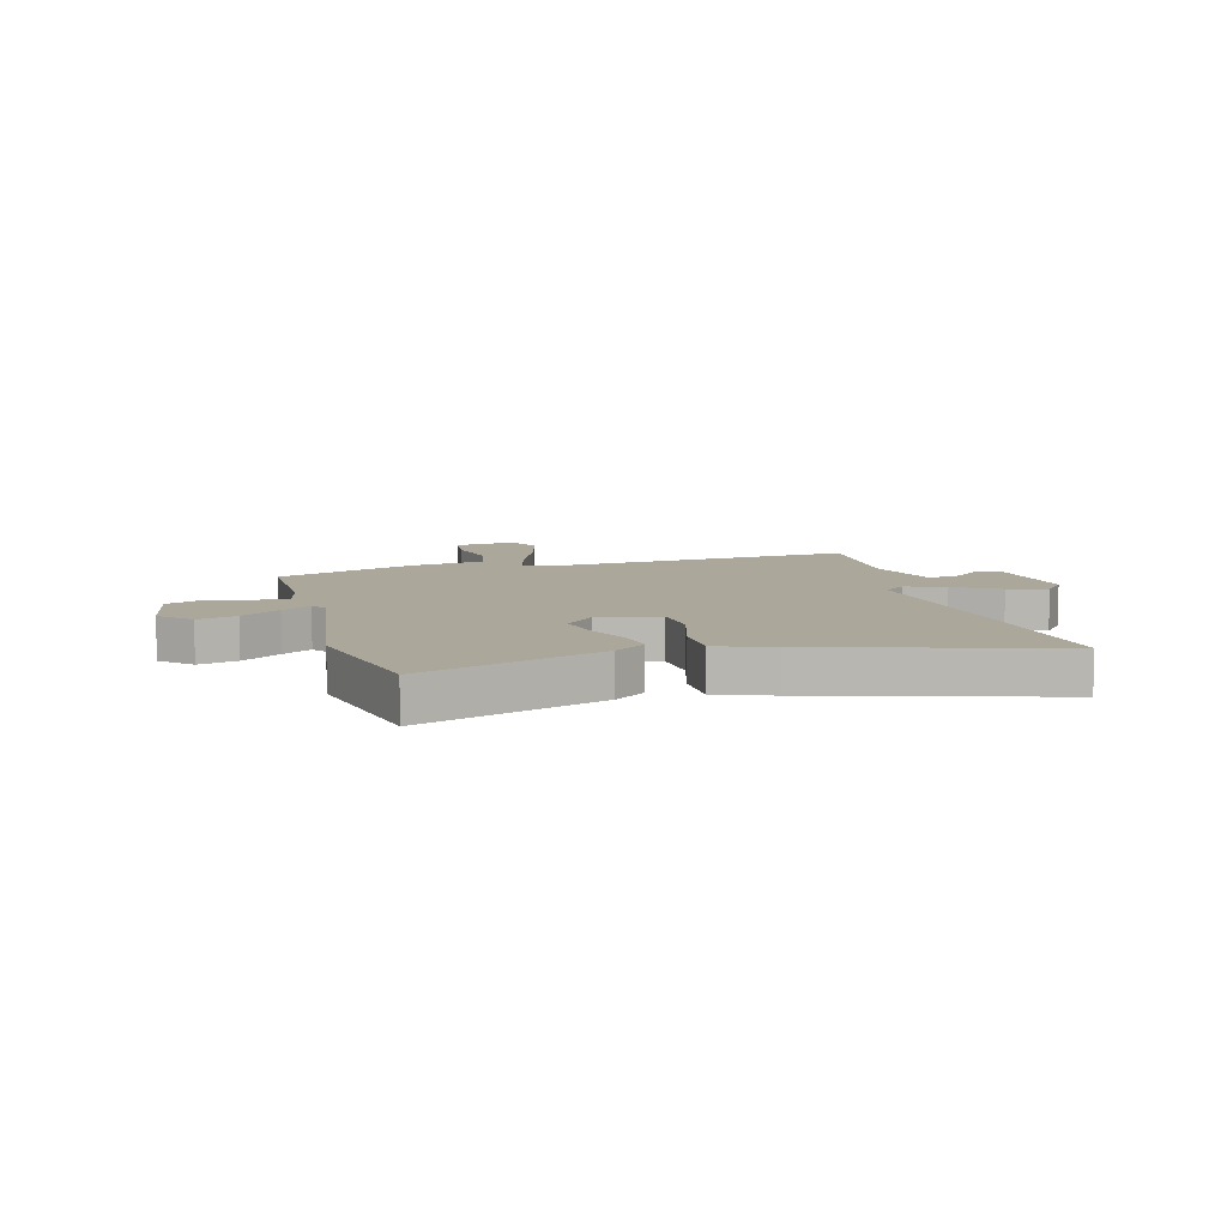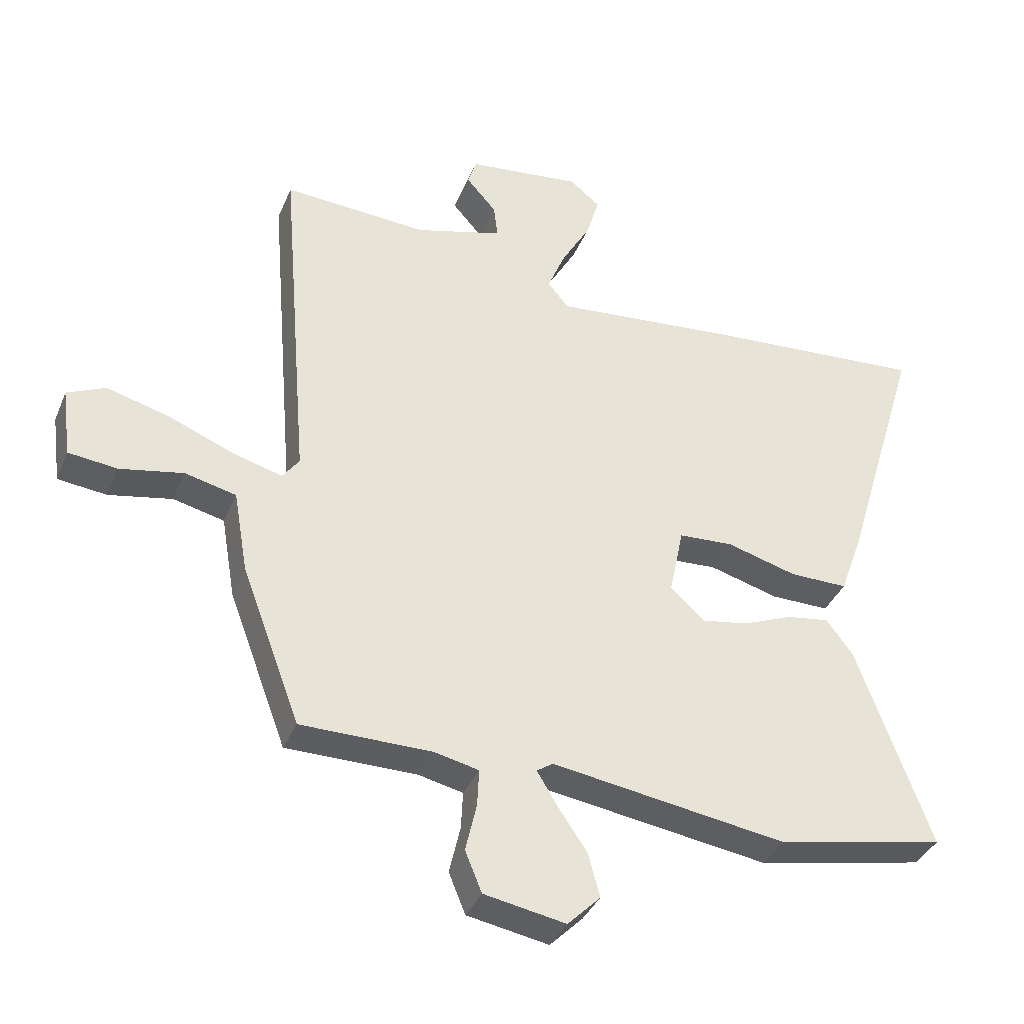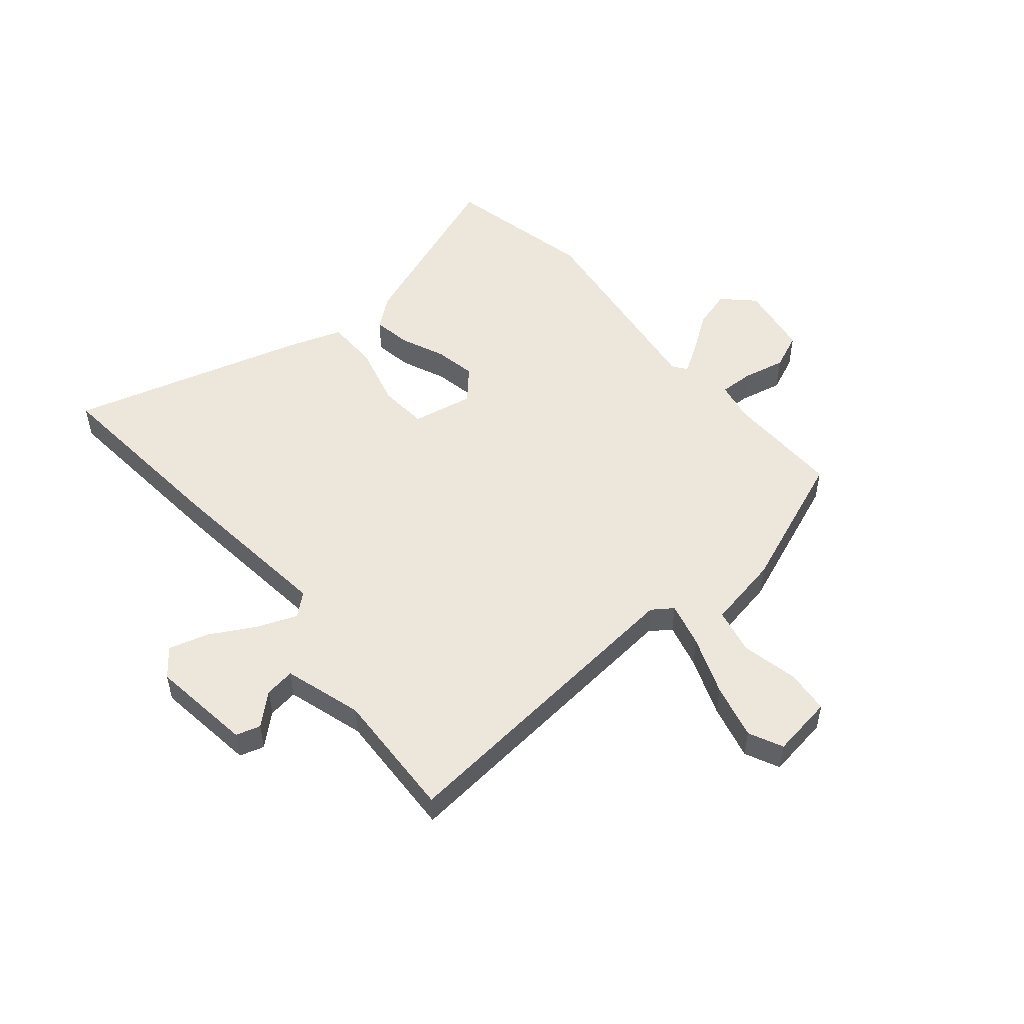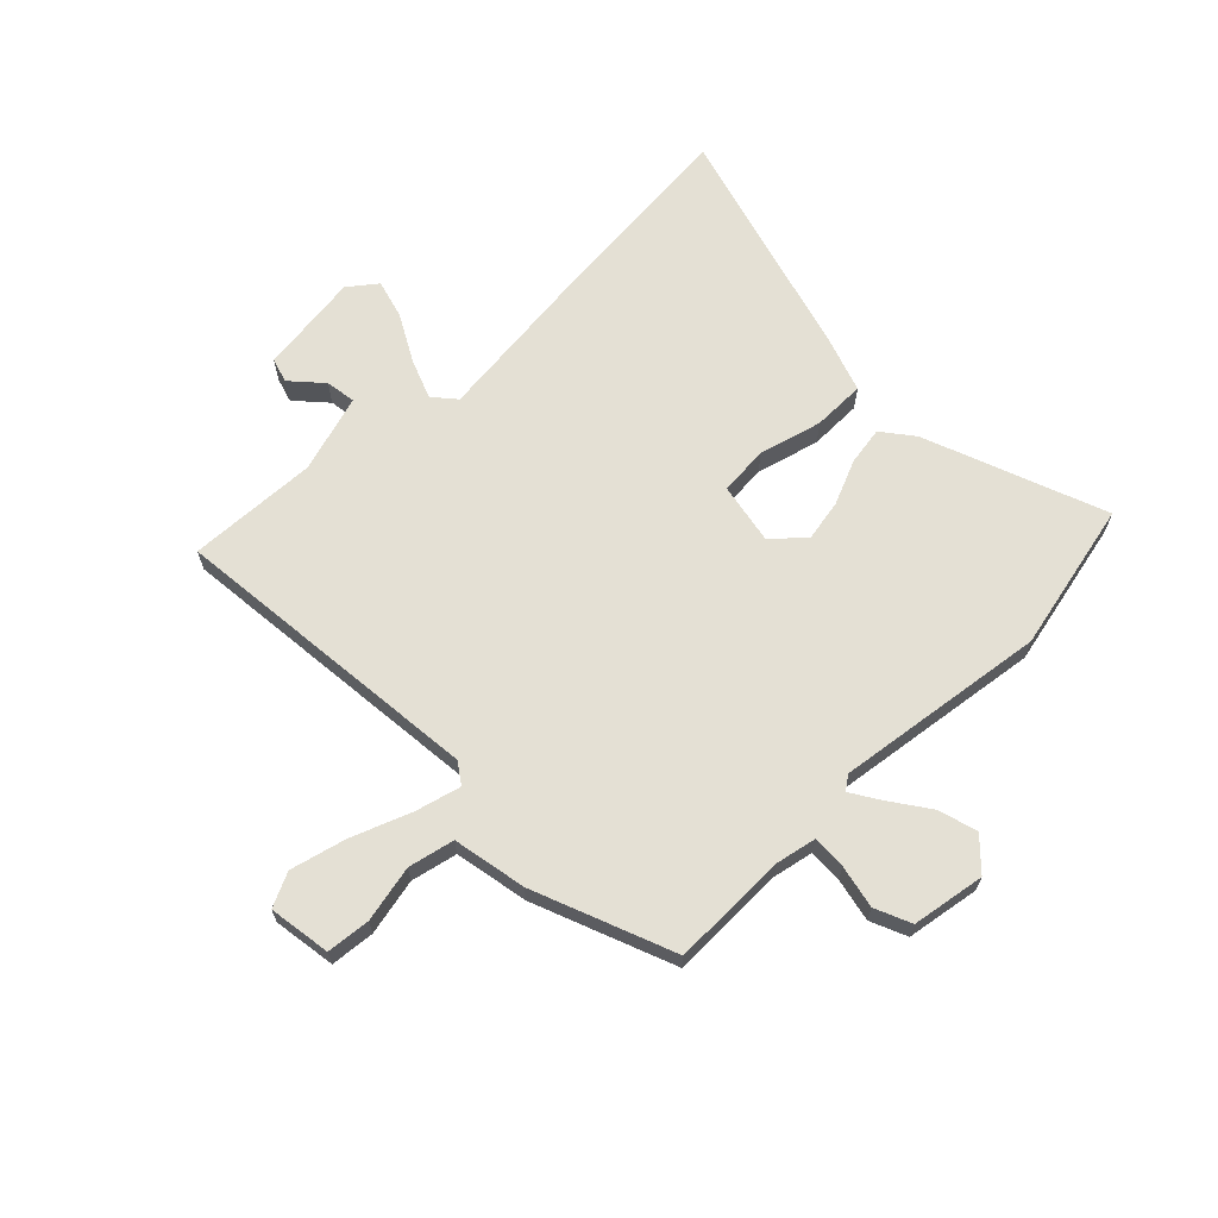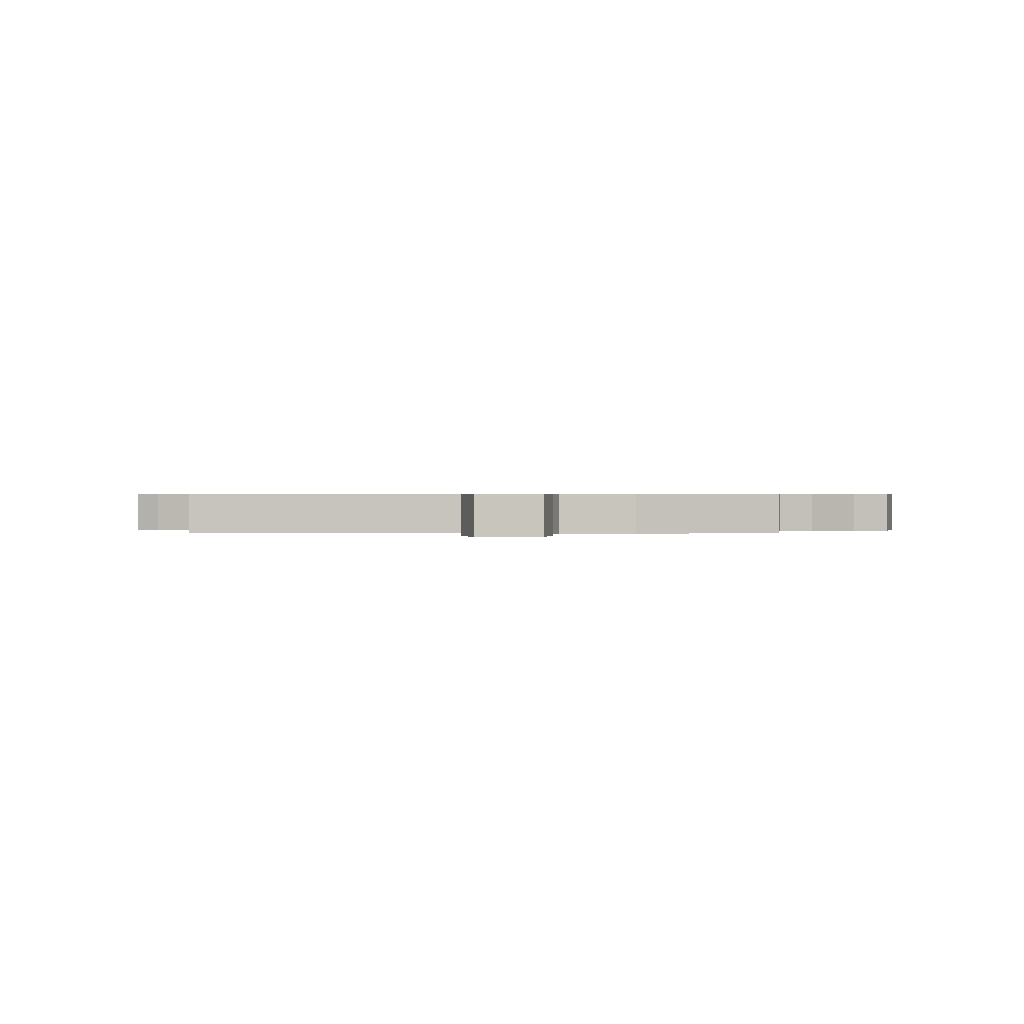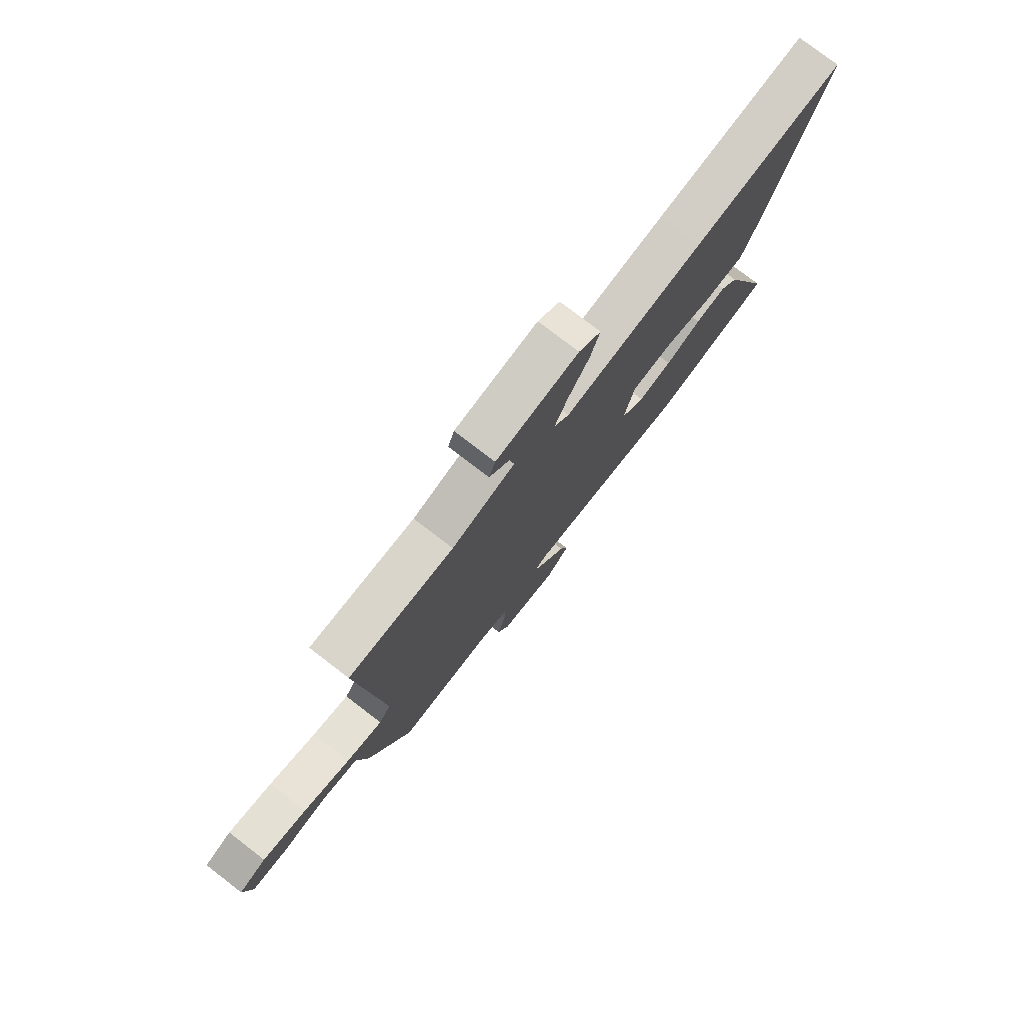
<metadata>
{"format":"obj","ext":"obj","renderer":"f3d","projection":"perspective","resolution":1024,"background":"white","views":[{"elev":8.2,"azim":-105.4,"up":"+Y"},{"elev":-37.0,"azim":159.1,"up":"+Z"},{"elev":51.4,"azim":49.0,"up":"+Y"},{"elev":66.0,"azim":134.6,"up":"+Y"},{"elev":0.4,"azim":94.4,"up":"+Y"},{"elev":78.0,"azim":127.5,"up":"+Z"}]}
</metadata>
<code>
v -0.65 0.07 0.511
v -0.308 0.07 0.487
v 0.008 0.07 0.458
v 0.042 0.07 0.499
v 0.013 0.07 0.57
v -0.034 0.07 0.652
v -0.055 0.07 0.723
v -0.005 0.07 0.763
v 0.18 0.07 0.742
v 0.194 0.07 0.698
v 0.145 0.07 0.642
v 0.138 0.07 0.587
v 0.28 0.07 0.547
v 0.515 0.07 0.562
v 0.468 0.07 -0.013
v 0.495 0.07 -0.05
v 0.577 0.07 -0.027
v 0.683 0.07 0.016
v 0.783 0.07 0.043
v 0.845 0.07 0.015
v 0.83 0.07 -0.098
v 0.751 0.07 -0.107
v 0.648 0.07 -0.087
v 0.565 0.07 -0.107
v 0.542 0.07 -0.241
v 0.447 0.07 -0.495
v 0.235 0.07 -0.496
v 0.163 0.07 -0.512
v 0.166 0.07 -0.573
v 0.184 0.07 -0.651
v 0.157 0.07 -0.717
v 0.025 0.07 -0.741
v -0.028 0.07 -0.688
v -0.009 0.07 -0.617
v 0.039 0.07 -0.546
v 0.071 0.07 -0.493
v 0.045 0.07 -0.475
v -0.336 0.07 -0.533
v -0.609 0.07 -0.478
v -0.49 0.07 -0.149
v -0.447 0.07 -0.092
v -0.378 0.07 -0.102
v -0.297 0.07 -0.135
v -0.221 0.07 -0.148
v -0.166 0.07 -0.096
v -0.189 0.07 0.015
v -0.278 0.07 0.02
v -0.391 0.07 -0.012
v -0.486 0.07 -0.013
v -0.522 0.07 0.087
v -0.65 0 0.511
v -0.308 0 0.487
v 0.008 0 0.458
v 0.042 0 0.499
v 0.013 0 0.57
v -0.034 0 0.652
v -0.055 0 0.723
v -0.005 0 0.763
v 0.18 0 0.742
v 0.194 0 0.698
v 0.145 0 0.642
v 0.138 0 0.587
v 0.28 0 0.547
v 0.515 0 0.562
v 0.468 0 -0.013
v 0.495 0 -0.05
v 0.577 0 -0.027
v 0.683 0 0.016
v 0.783 0 0.043
v 0.845 0 0.015
v 0.83 0 -0.098
v 0.751 0 -0.107
v 0.648 0 -0.087
v 0.565 0 -0.107
v 0.542 0 -0.241
v 0.447 0 -0.495
v 0.235 0 -0.496
v 0.163 0 -0.512
v 0.166 0 -0.573
v 0.184 0 -0.651
v 0.157 0 -0.717
v 0.025 0 -0.741
v -0.028 0 -0.688
v -0.009 0 -0.617
v 0.039 0 -0.546
v 0.071 0 -0.493
v 0.045 0 -0.475
v -0.336 0 -0.533
v -0.609 0 -0.478
v -0.49 0 -0.149
v -0.447 0 -0.092
v -0.378 0 -0.102
v -0.297 0 -0.135
v -0.221 0 -0.148
v -0.166 0 -0.096
v -0.189 0 0.015
v -0.278 0 0.02
v -0.391 0 -0.012
v -0.486 0 -0.013
v -0.522 0 0.087
f 1 2 3
f 50 1 3
f 49 50 3
f 48 49 3
f 47 48 3
f 46 47 3 4
f 45 46 4
f 41 42 43
f 40 41 43
f 39 40 43
f 38 39 43
f 37 38 43
f 36 37 43 44
f 33 34 35
f 32 33 35
f 31 32 35
f 30 31 35
f 29 30 35
f 28 29 35 36
f 36 44 45
f 28 36 45
f 27 28 45
f 26 27 45
f 25 26 45
f 24 25 45
f 21 22 23
f 20 21 23
f 19 20 23
f 18 19 23
f 17 18 23
f 16 17 23 24
f 13 14 15
f 12 13 15
f 9 10 11
f 8 9 11
f 7 8 11
f 6 7 11
f 5 6 11
f 4 5 11 12
f 45 4 12 15
f 16 24 45
f 15 16 45
f 53 52 51
f 53 51 100
f 53 100 99
f 53 99 98
f 53 98 97
f 54 53 97 96
f 54 96 95
f 93 92 91
f 93 91 90
f 93 90 89
f 93 89 88
f 93 88 87
f 94 93 87 86
f 85 84 83
f 85 83 82
f 85 82 81
f 85 81 80
f 85 80 79
f 86 85 79 78
f 95 94 86
f 95 86 78
f 95 78 77
f 95 77 76
f 95 76 75
f 95 75 74
f 73 72 71
f 73 71 70
f 73 70 69
f 73 69 68
f 73 68 67
f 74 73 67 66
f 65 64 63
f 65 63 62
f 61 60 59
f 61 59 58
f 61 58 57
f 61 57 56
f 61 56 55
f 62 61 55 54
f 65 62 54 95
f 95 74 66
f 95 66 65
f 1 51 52 2
f 2 52 53 3
f 3 53 54 4
f 4 54 55 5
f 5 55 56 6
f 6 56 57 7
f 7 57 58 8
f 8 58 59 9
f 9 59 60 10
f 10 60 61 11
f 11 61 62 12
f 12 62 63 13
f 13 63 64 14
f 14 64 65 15
f 15 65 66 16
f 16 66 67 17
f 17 67 68 18
f 18 68 69 19
f 19 69 70 20
f 20 70 71 21
f 21 71 72 22
f 22 72 73 23
f 23 73 74 24
f 24 74 75 25
f 25 75 76 26
f 26 76 77 27
f 27 77 78 28
f 28 78 79 29
f 29 79 80 30
f 30 80 81 31
f 31 81 82 32
f 32 82 83 33
f 33 83 84 34
f 34 84 85 35
f 35 85 86 36
f 36 86 87 37
f 37 87 88 38
f 38 88 89 39
f 39 89 90 40
f 40 90 91 41
f 41 91 92 42
f 42 92 93 43
f 43 93 94 44
f 44 94 95 45
f 45 95 96 46
f 46 96 97 47
f 47 97 98 48
f 48 98 99 49
f 49 99 100 50
f 50 100 51 1

</code>
